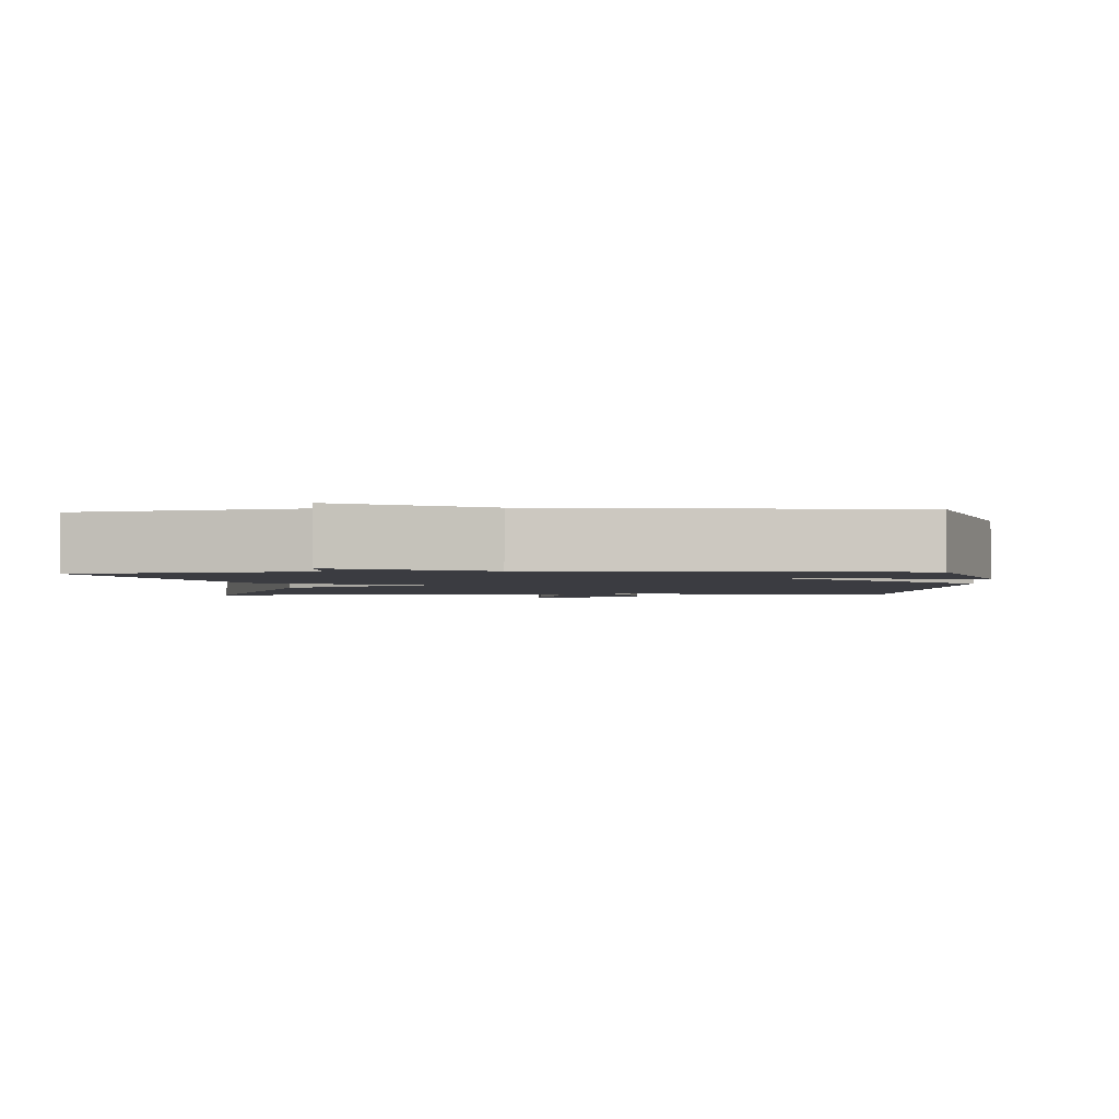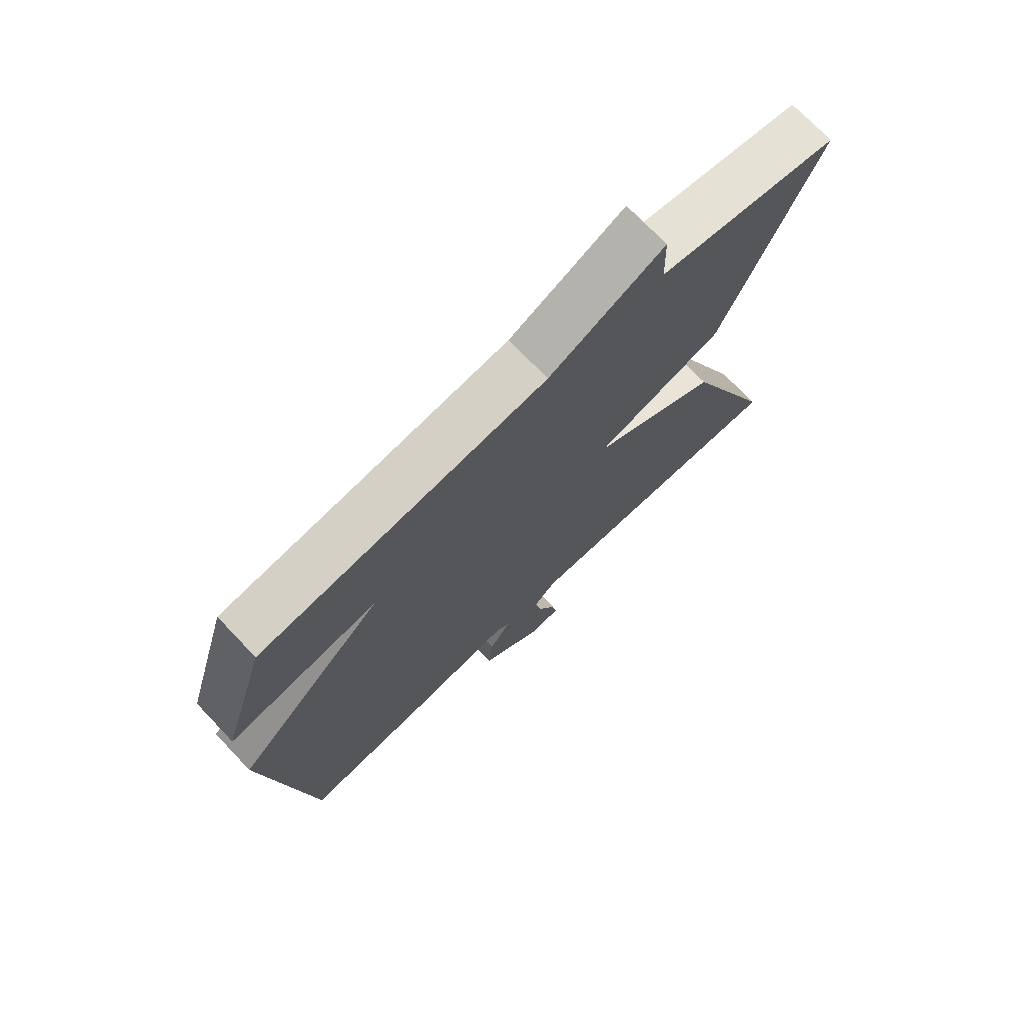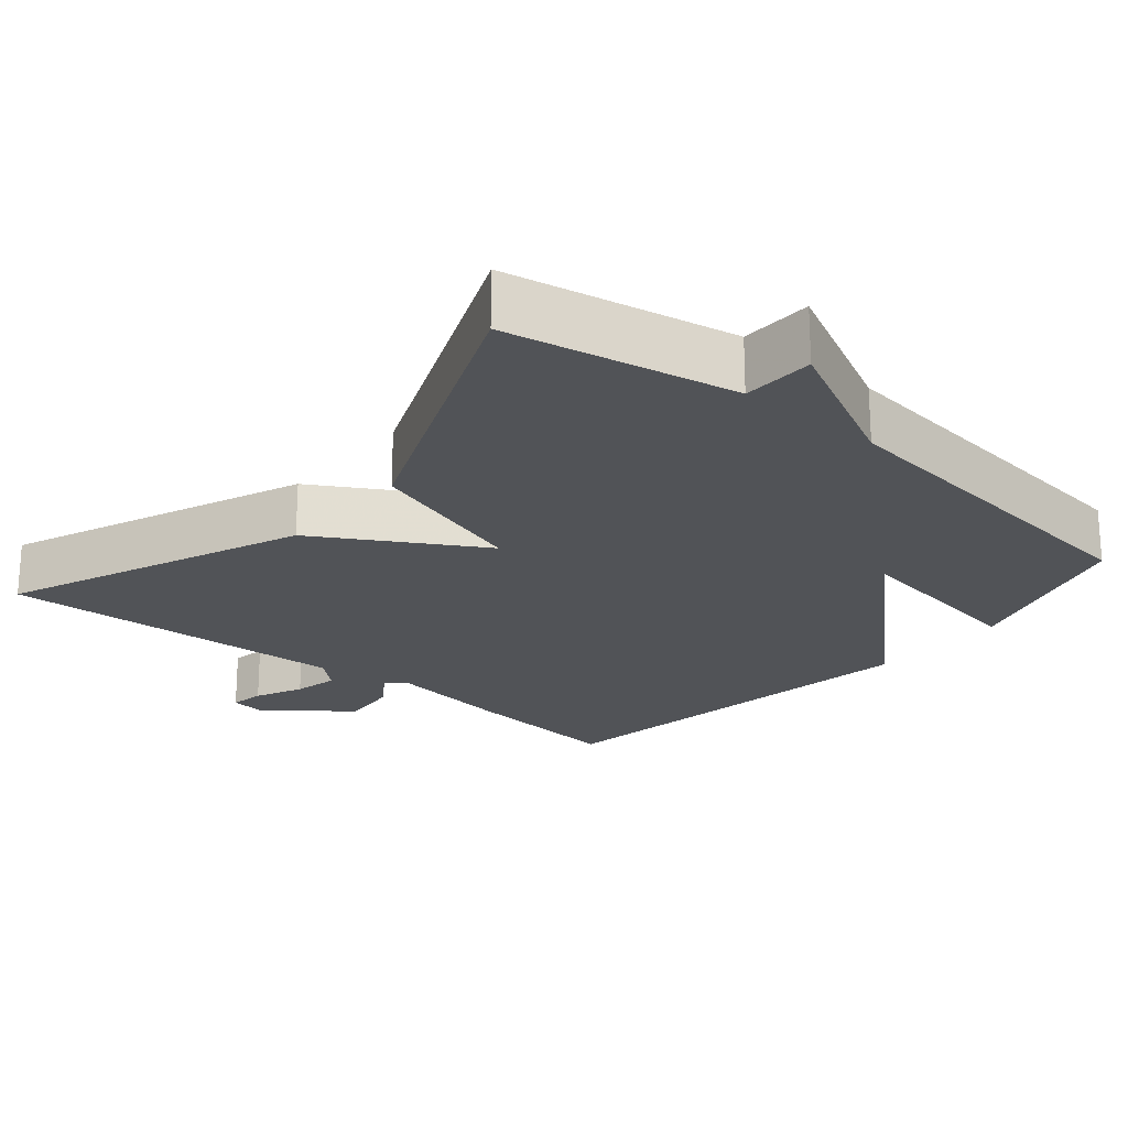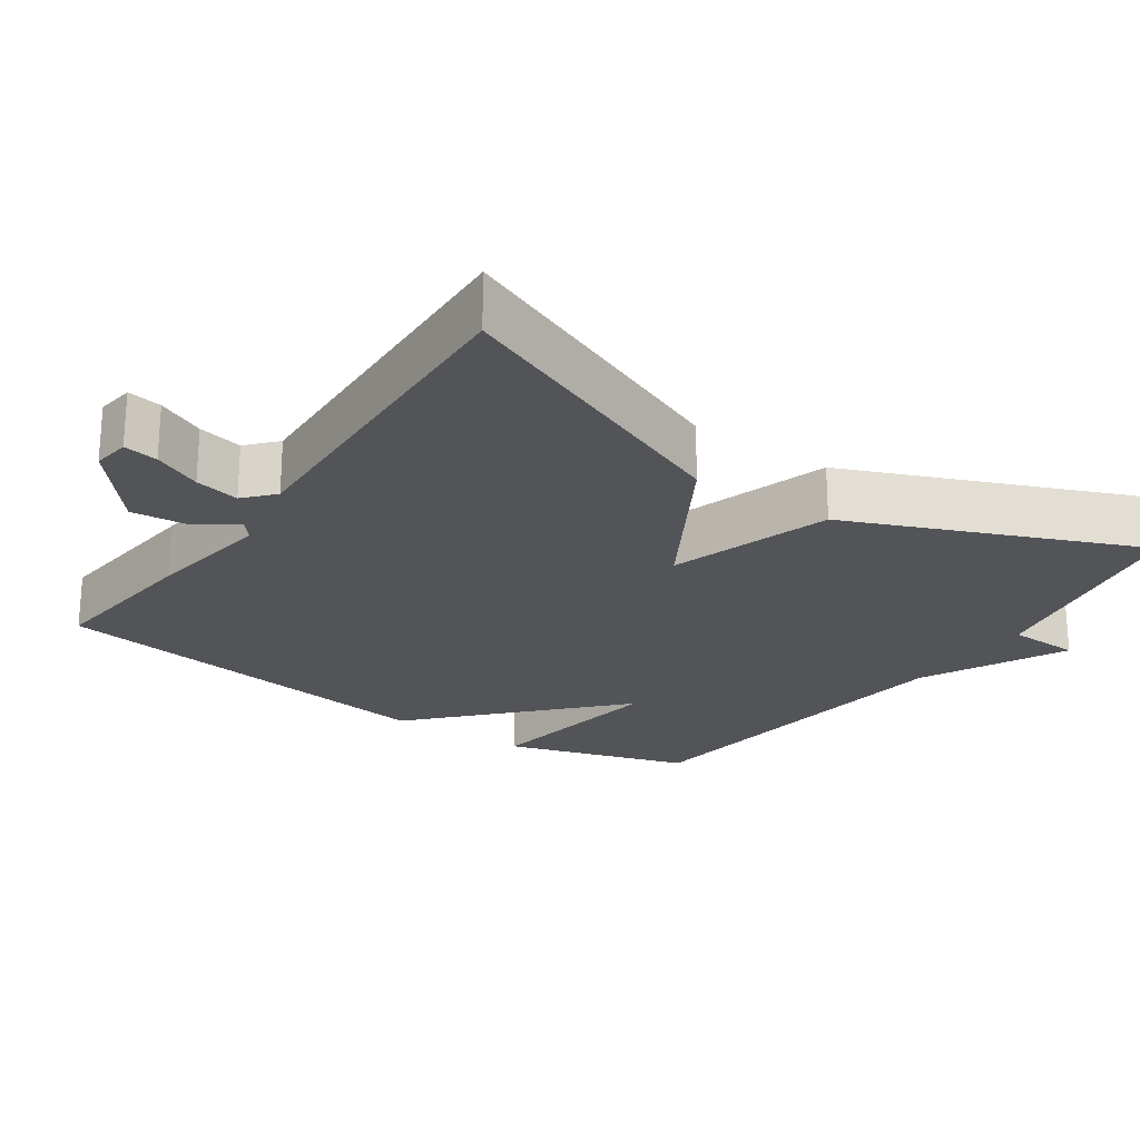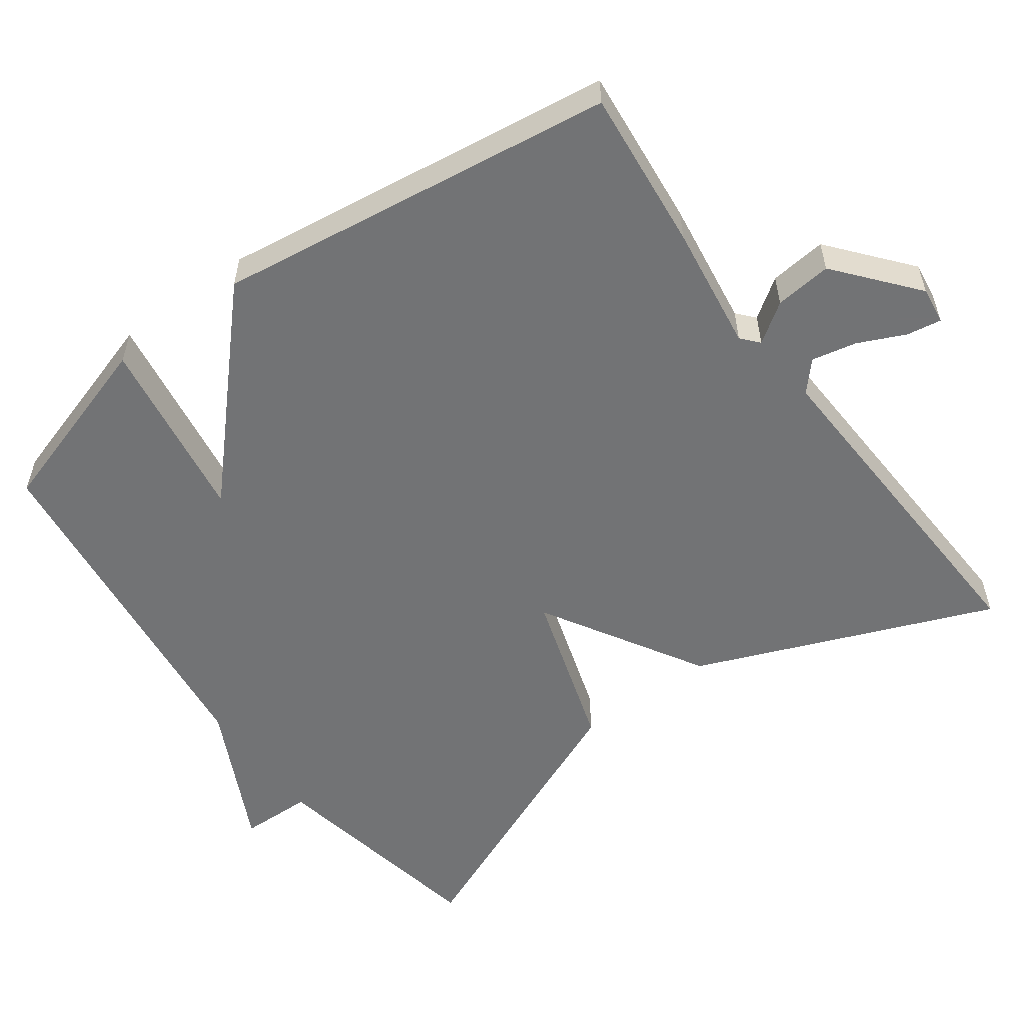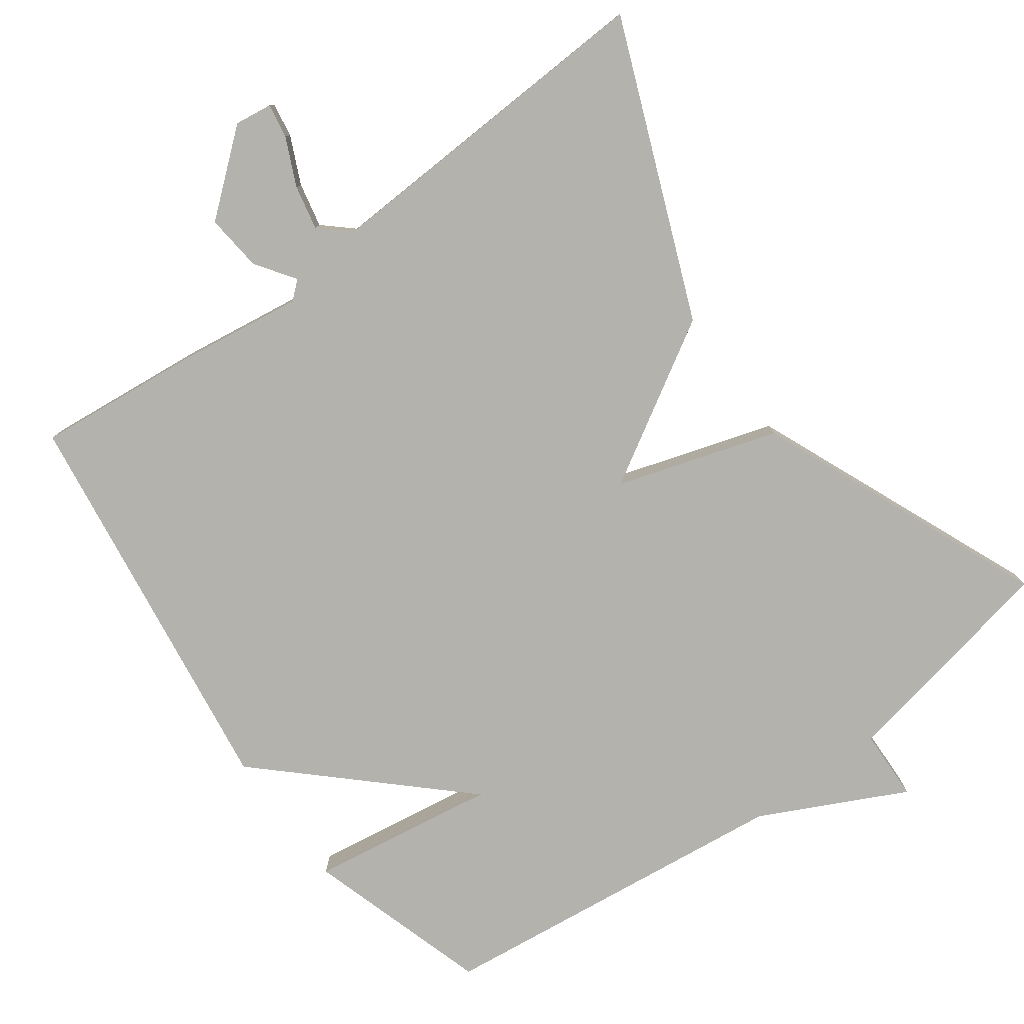
<metadata>
{"format":"obj","ext":"obj","renderer":"f3d","projection":"perspective","resolution":1024,"background":"white","views":[{"elev":-2.2,"azim":3.3,"up":"+Y"},{"elev":72.9,"azim":136.4,"up":"+Z"},{"elev":-21.9,"azim":-40.2,"up":"+Y"},{"elev":-23.2,"azim":-124.5,"up":"+Y"},{"elev":-55.9,"azim":126.3,"up":"+Y"},{"elev":-79.5,"azim":-143.7,"up":"+Y"}]}
</metadata>
<code>
v 0.5 0.07 0.5
v 0.577 0.07 0.249
v 0.322 0.07 0.289
v 0.577 0.07 0.049
v 0.5 0.07 -0.5
v 0.278 0.07 -0.477
v 0.105 0.07 -0.452
v 0.081 0.07 -0.473
v 0.118 0.07 -0.527
v 0.126 0.07 -0.605
v 0.017 0.07 -0.695
v -0.034 0.07 -0.688
v -0.026 0.07 -0.641
v 0.004 0.07 -0.576
v 0.017 0.07 -0.515
v -0.023 0.07 -0.479
v -0.5 0.07 -0.5
v -0.335 0.07 -0.095
v -0.115 0.07 0.035
v -0.335 0.07 0.105
v -0.5 0.07 0.5
v -0.189 0.07 0.559
v -0.186 0.07 0.657
v 0.011 0.07 0.559
v 0.5 0 0.5
v 0.577 0 0.249
v 0.322 0 0.289
v 0.577 0 0.049
v 0.5 0 -0.5
v 0.278 0 -0.477
v 0.105 0 -0.452
v 0.081 0 -0.473
v 0.118 0 -0.527
v 0.126 0 -0.605
v 0.017 0 -0.695
v -0.034 0 -0.688
v -0.026 0 -0.641
v 0.004 0 -0.576
v 0.017 0 -0.515
v -0.023 0 -0.479
v -0.5 0 -0.5
v -0.335 0 -0.095
v -0.115 0 0.035
v -0.335 0 0.105
v -0.5 0 0.5
v -0.189 0 0.559
v -0.186 0 0.657
v 0.011 0 0.559
f 22 23 24
f 22 24 1
f 21 22 1
f 20 21 1
f 19 20 1
f 16 17 18 19
f 15 16 19
f 12 13 14
f 11 12 14
f 10 11 14
f 9 10 14
f 8 9 14
f 8 14 15
f 7 8 15 19
f 6 7 19
f 5 6 19
f 4 5 19
f 3 4 19
f 1 2 3
f 1 3 19
f 48 47 46
f 25 48 46
f 25 46 45
f 25 45 44
f 25 44 43
f 43 42 41 40
f 43 40 39
f 38 37 36
f 38 36 35
f 38 35 34
f 38 34 33
f 38 33 32
f 39 38 32
f 43 39 32 31
f 43 31 30
f 43 30 29
f 43 29 28
f 43 28 27
f 27 26 25
f 43 27 25
f 1 25 26 2
f 2 26 27 3
f 3 27 28 4
f 4 28 29 5
f 5 29 30 6
f 6 30 31 7
f 7 31 32 8
f 8 32 33 9
f 9 33 34 10
f 10 34 35 11
f 11 35 36 12
f 12 36 37 13
f 13 37 38 14
f 14 38 39 15
f 15 39 40 16
f 16 40 41 17
f 17 41 42 18
f 18 42 43 19
f 19 43 44 20
f 20 44 45 21
f 21 45 46 22
f 22 46 47 23
f 23 47 48 24
f 24 48 25 1

</code>
